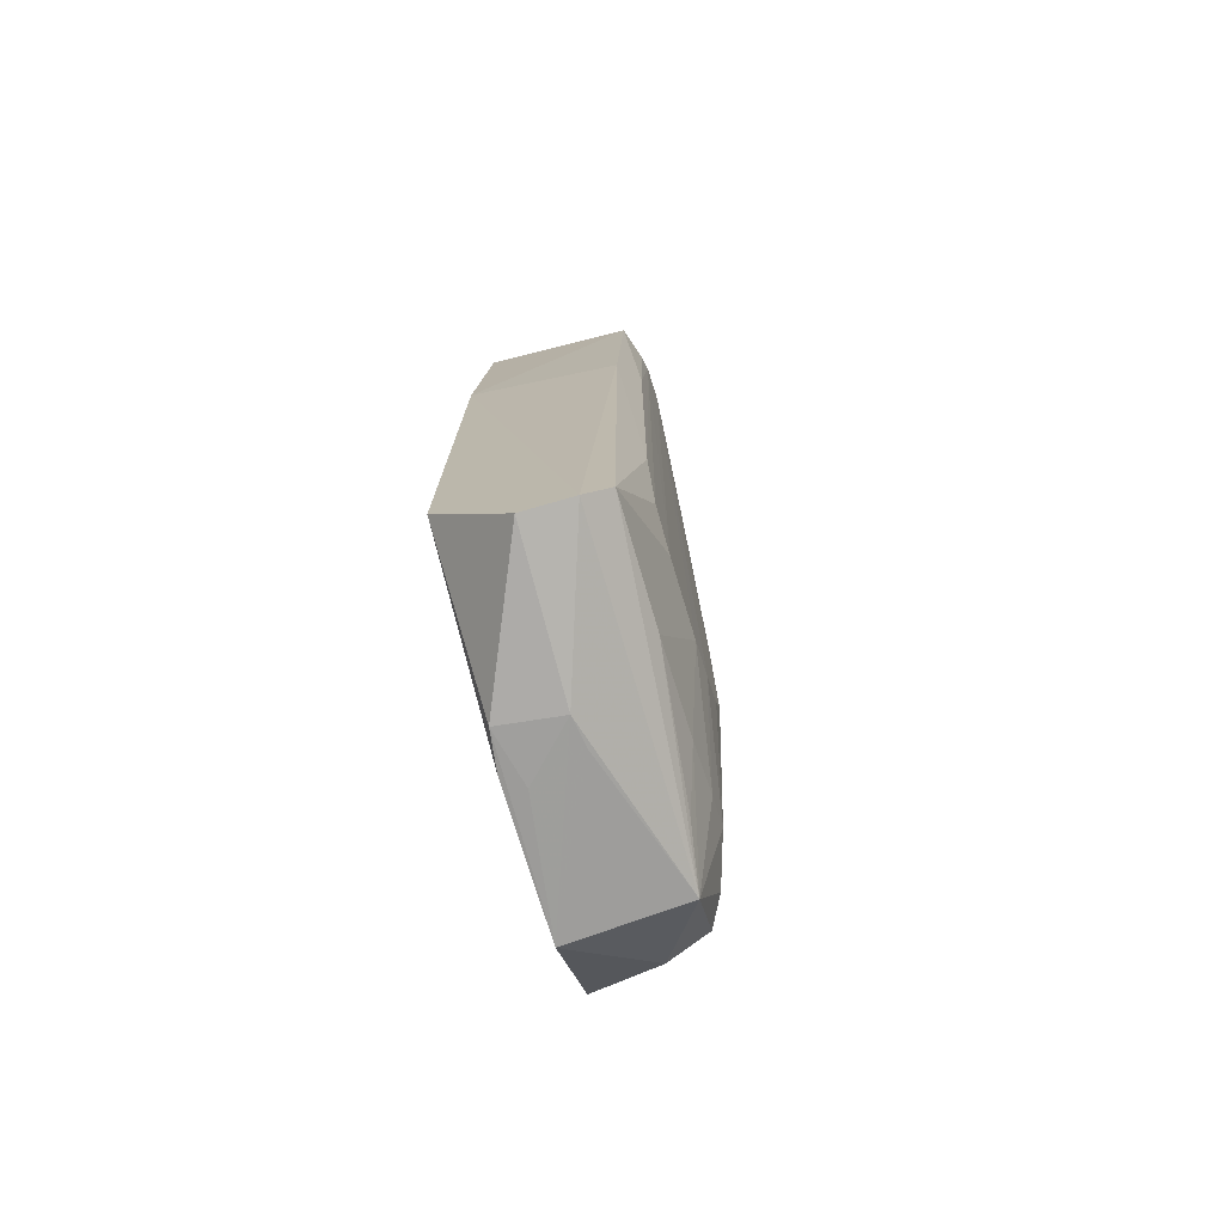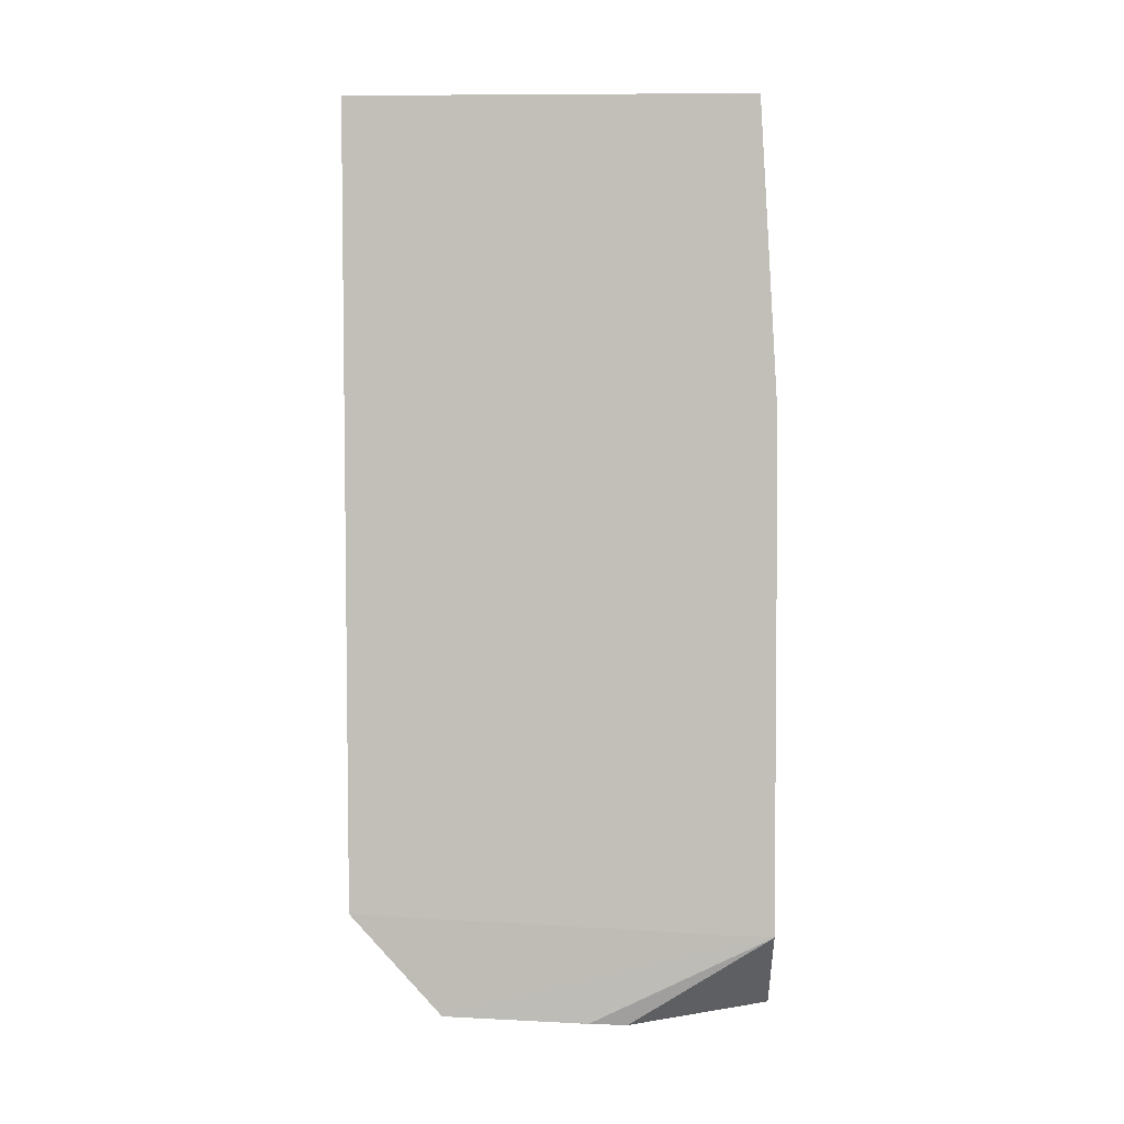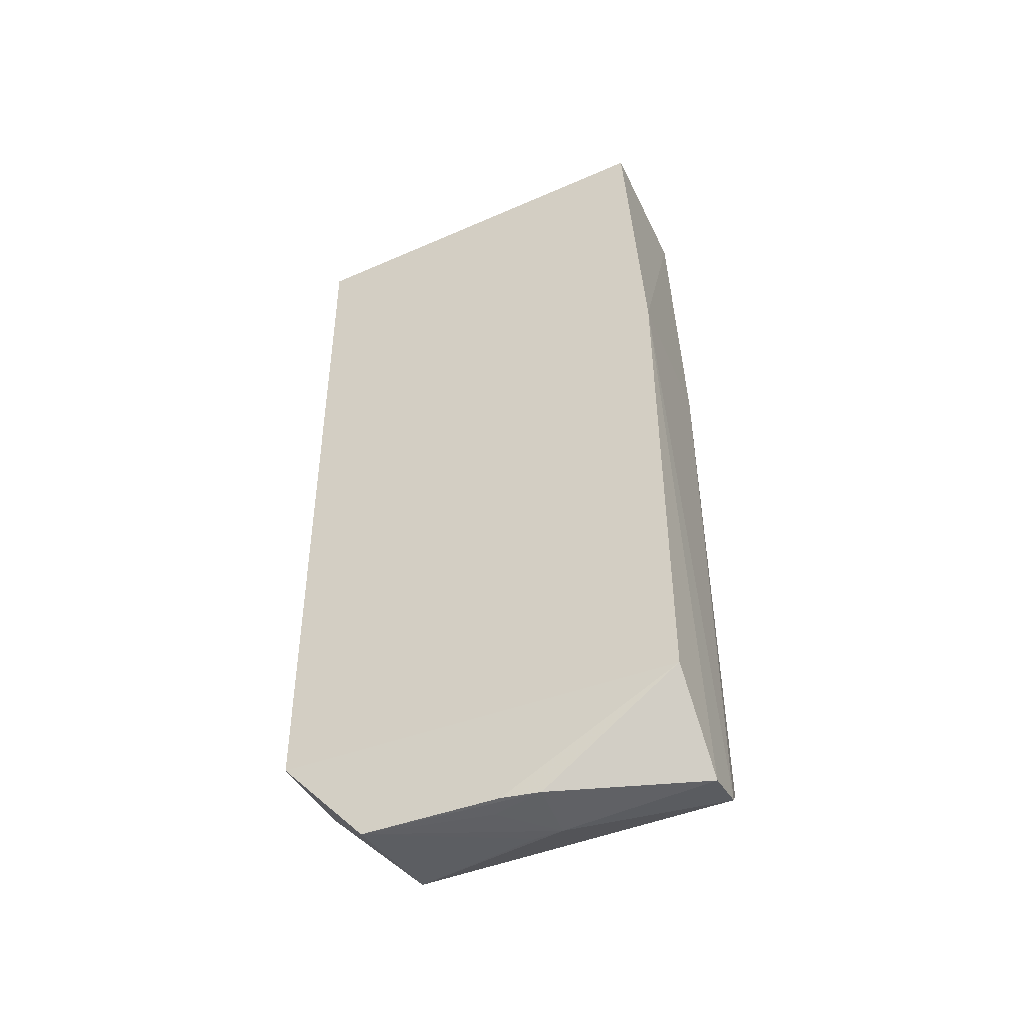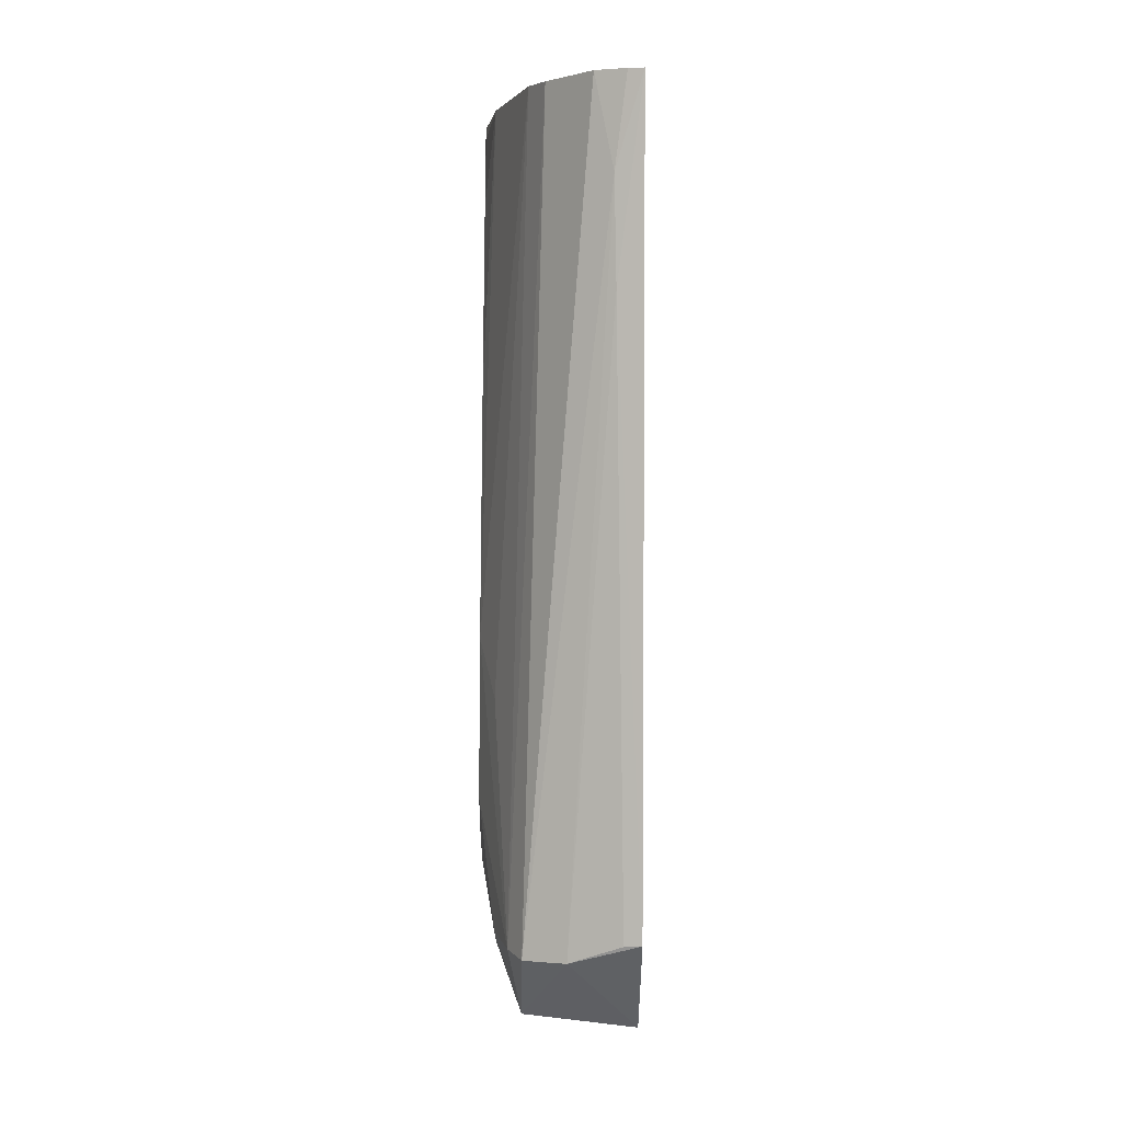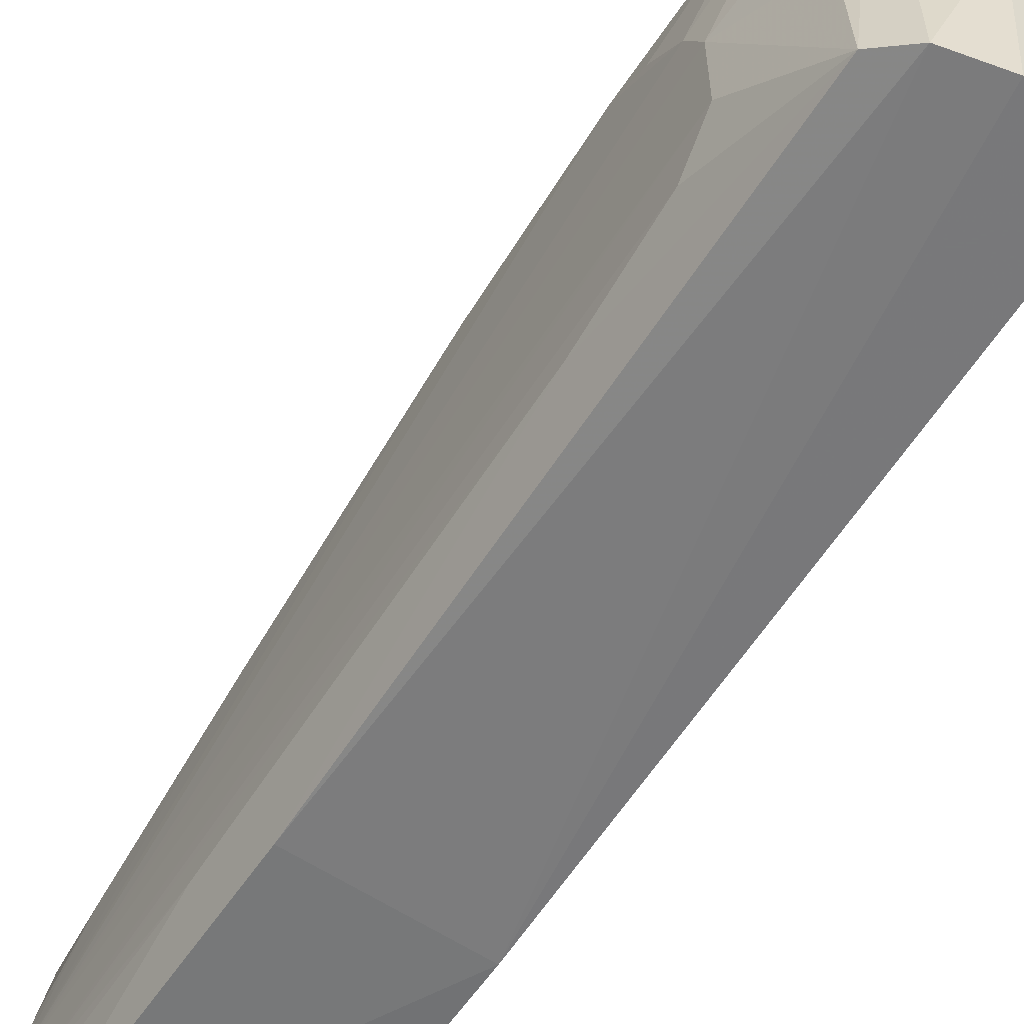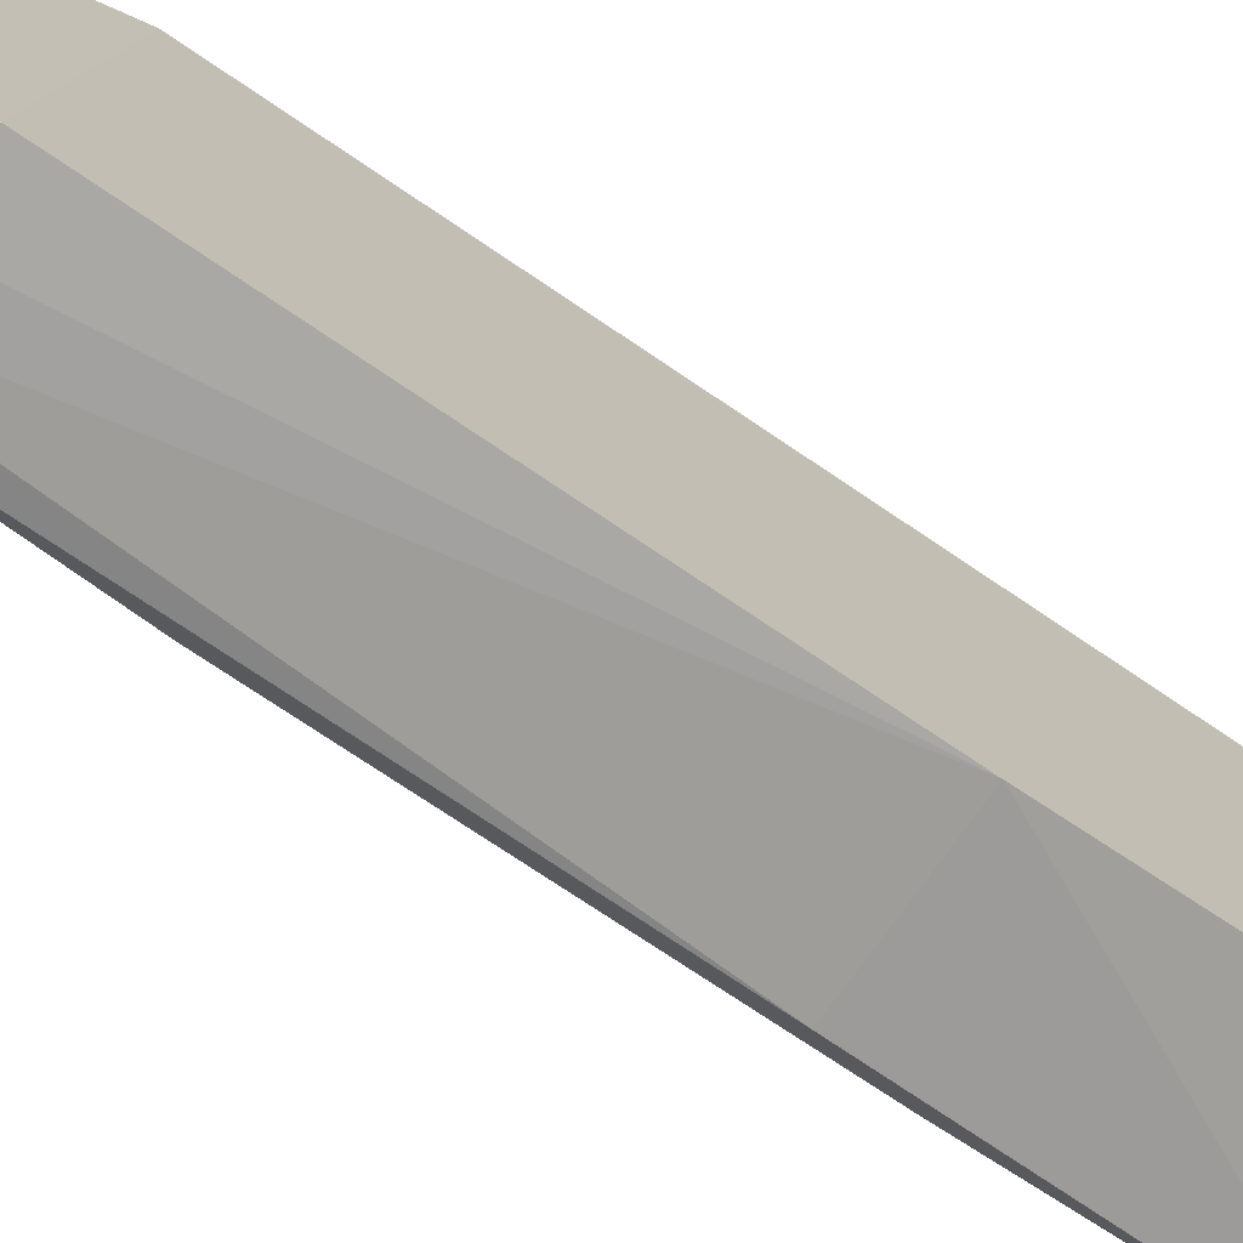
<metadata>
{"format":"obj","ext":"obj","renderer":"f3d","projection":"perspective","resolution":1024,"background":"white","views":[{"elev":-74.2,"azim":16.7,"up":"+Z"},{"elev":3.1,"azim":-88.7,"up":"+Z"},{"elev":-45.7,"azim":-62.9,"up":"+Z"},{"elev":3.1,"azim":-177.8,"up":"+Z"},{"elev":-57.5,"azim":148.5,"up":"+Y"},{"elev":-75.1,"azim":-124.0,"up":"+Y"}]}
</metadata>
<code>
v 0.3104 -0.1144 0.2648
v 0.3053 -0.1276 -0.4592
v 0.2907 0.1603 -0.4151
v 0.1835 0.215 0.2641
v 0.1861 -0.1353 0.007576
v 0.2752 0.1293 0.2669
v 0.3201 0.0734 -0.3097
v 0.3063 -0.125 0.007649
v 0.1861 -0.1201 0.2652
v 0.1879 0.01645 -0.4896
v 0.222 0.2004 0.2652
v 0.3205 -0.08702 -0.3553
v 0.3212 0.0002559 -0.3848
v 0.3198 -0.0168 0.2493
v 0.3192 0.07037 -0.1756
v 0.2848 -0.1329 -0.4781
v 0.3197 -0.09889 -0.2652
v 0.1839 0.2127 -0.3985
v 0.2606 0.1582 0.2652
v 0.2811 0.1355 -0.4742
v 0.3043 0.1188 -0.4108
v 0.3212 -0.0588 -0.3852
v 0.3222 -0.04542 0.2628
v 0.3039 0.1132 -0.2209
v 0.3072 0.04234 0.2634
v 0.1861 -0.1353 -0.4167
v 0.3199 -0.09741 0.06808
v 0.278 0.1833 -0.4182
v 0.2417 -0.0093 -0.4934
v 0.1871 0.1369 -0.484
v 0.321 0.03009 -0.3697
v 0.3041 0.04511 -0.4411
v 0.3217 -0.07385 0.2641
v 0.3188 0.01187 0.1886
v 0.246 -0.135 -0.4864
v 0.2422 0.1979 -0.4166
v 0.2032 0.02931 -0.4905
v 0.2452 0.01579 -0.4907
v 0.3202 0.05922 -0.3403
v 0.3048 0.08976 -0.4265
v 0.3043 -0.03044 -0.4544
v 0.3201 -0.08672 0.2492
v 0.3188 0.04031 0.03699
v 0.1925 -0.01554 -0.4919
v 0.2046 0.2107 0.1006
v 0.2899 0.08624 -0.4651
v 0.1983 0.2101 -0.3997
v 0.2063 0.2103 0.188
v 0.1964 0.2119 0.2645
f 8 1 5
f 9 5 1
f 9 4 5
f 9 1 6
f 15 7 3
f 16 8 5
f 16 2 8
f 17 8 2
f 17 2 12
f 19 11 6
f 19 6 3
f 20 2 16
f 21 3 7
f 21 20 3
f 22 12 2
f 22 2 13
f 23 22 13
f 23 7 15
f 24 15 3
f 24 3 6
f 24 6 15
f 25 15 6
f 25 23 14
f 26 5 4
f 26 4 18
f 27 1 8
f 27 8 17
f 28 3 20
f 28 19 3
f 28 11 19
f 29 20 16
f 30 26 18
f 30 10 26
f 31 23 13
f 31 7 23
f 33 6 1
f 33 12 22
f 33 22 23
f 33 27 17
f 33 17 12
f 33 25 6
f 33 23 25
f 34 14 23
f 34 25 14
f 35 16 5
f 35 5 26
f 35 29 16
f 36 28 20
f 36 30 18
f 36 20 30
f 37 30 29
f 38 30 20
f 38 20 29
f 38 29 30
f 39 31 21
f 39 21 7
f 39 7 31
f 40 31 13
f 40 21 31
f 40 13 32
f 40 32 20
f 40 20 21
f 41 32 13
f 41 13 2
f 41 2 20
f 42 33 1
f 42 1 27
f 42 27 33
f 43 34 23
f 43 23 15
f 43 15 25
f 43 25 34
f 44 35 26
f 44 26 10
f 44 29 35
f 44 37 29
f 44 10 30
f 44 30 37
f 45 18 4
f 46 41 20
f 46 20 32
f 46 32 41
f 47 45 36
f 47 36 18
f 47 18 45
f 48 45 4
f 48 11 28
f 48 28 36
f 48 36 45
f 49 48 4
f 49 11 48
f 49 6 11
f 49 9 6
f 49 4 9

</code>
